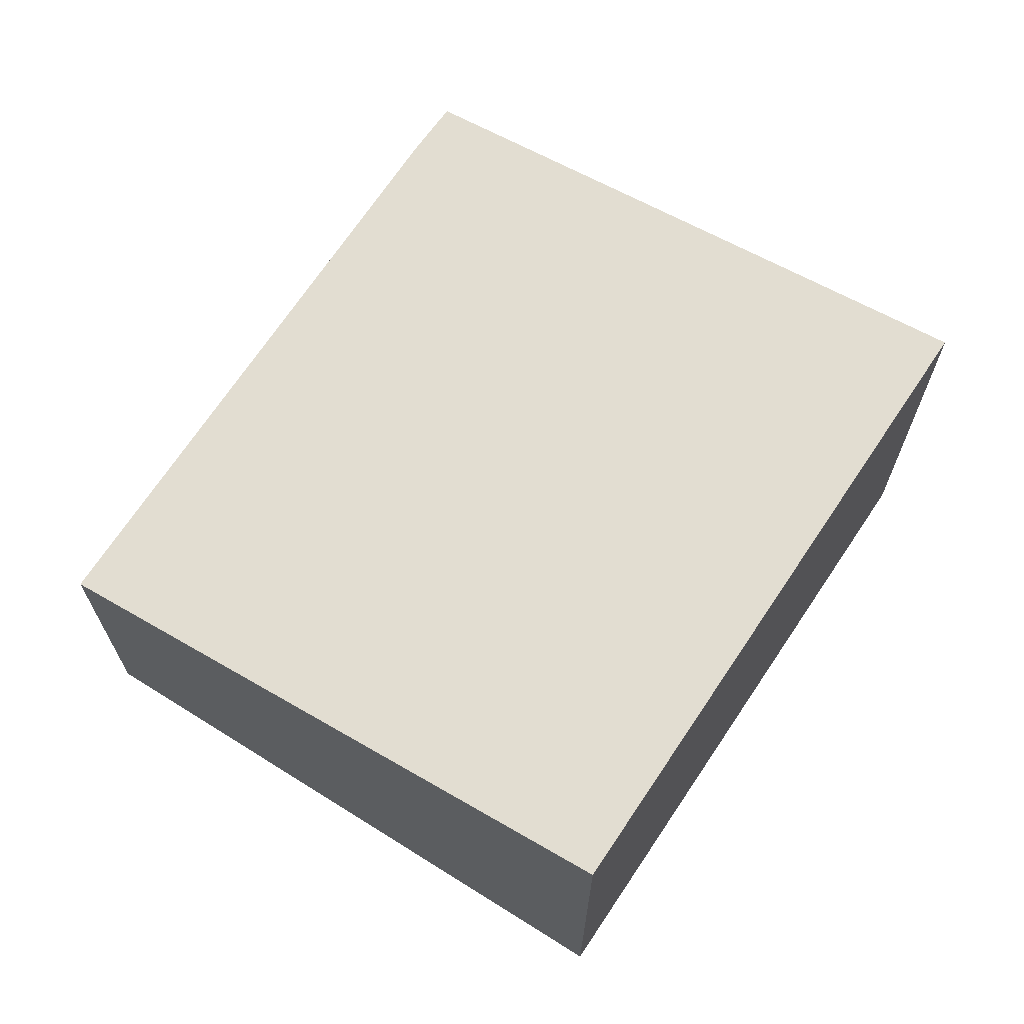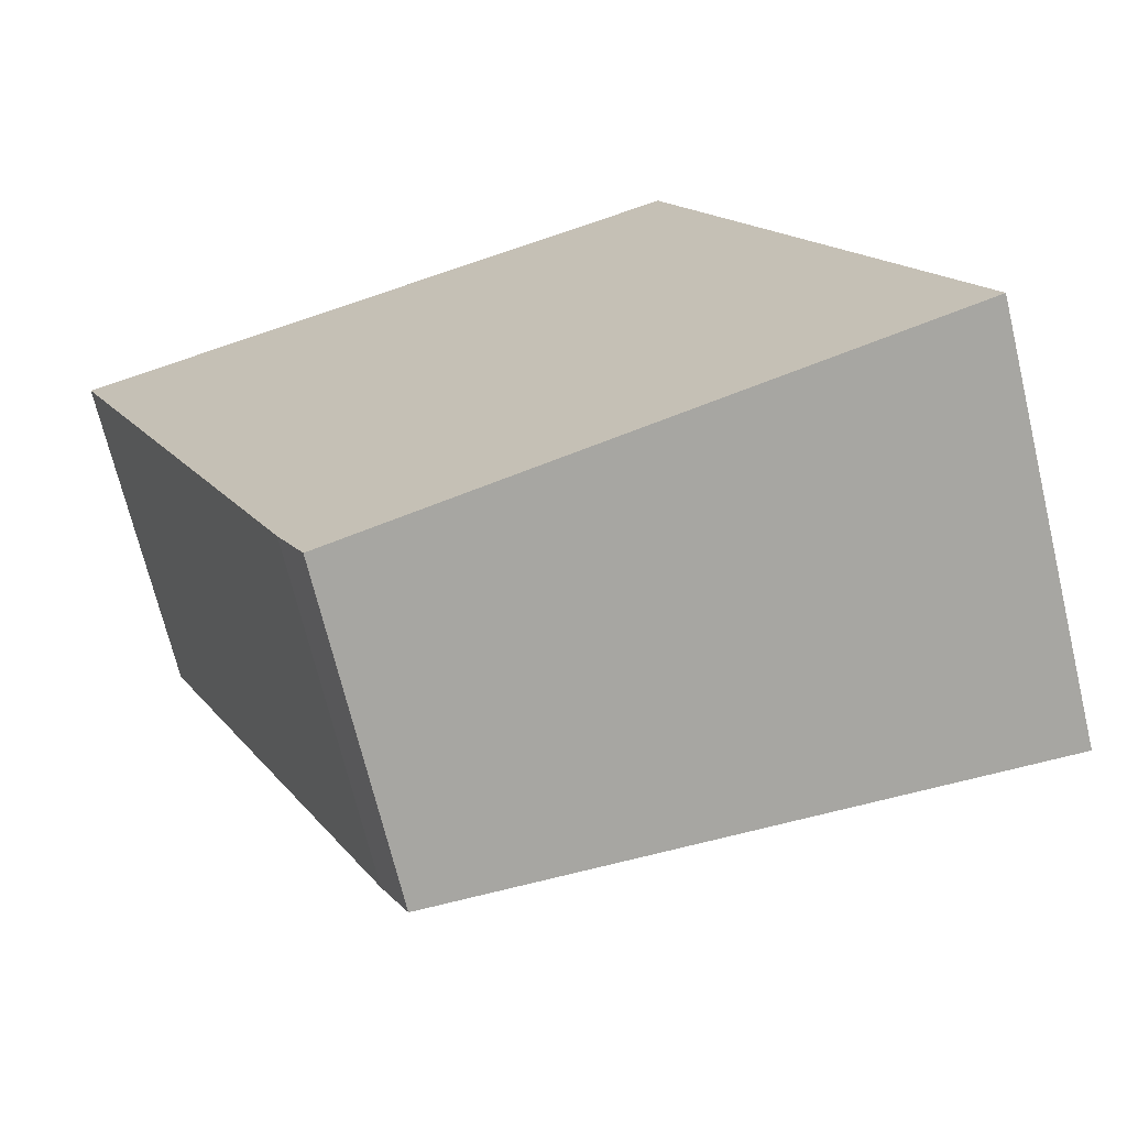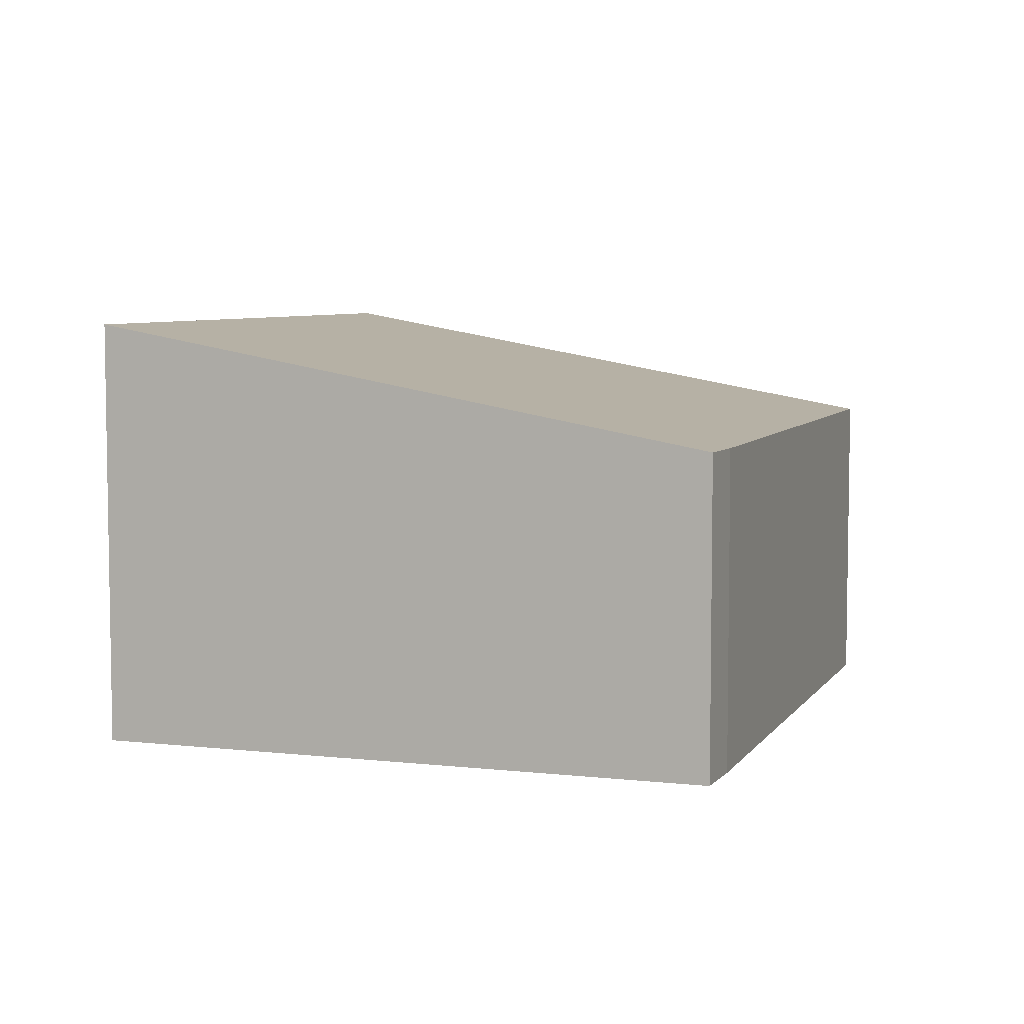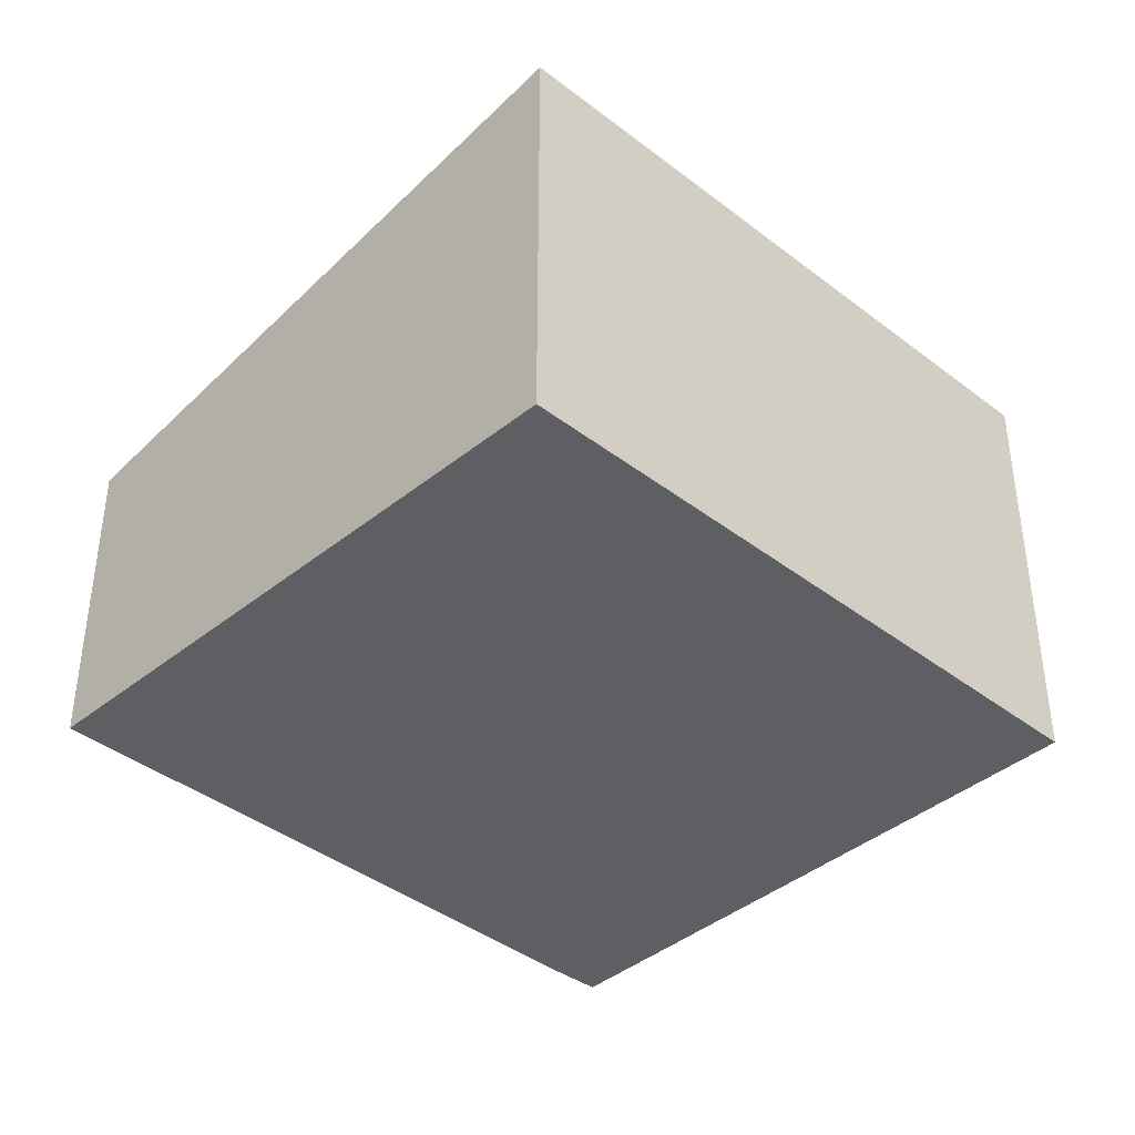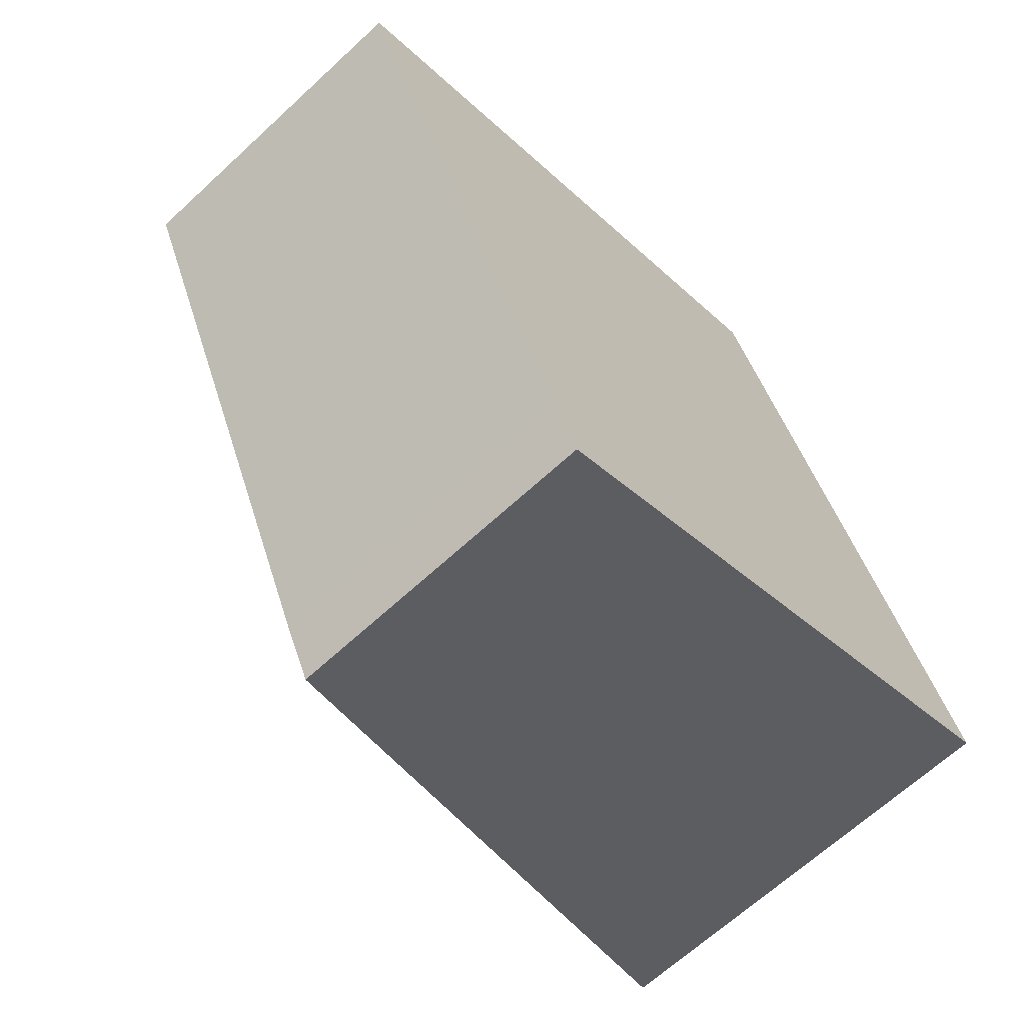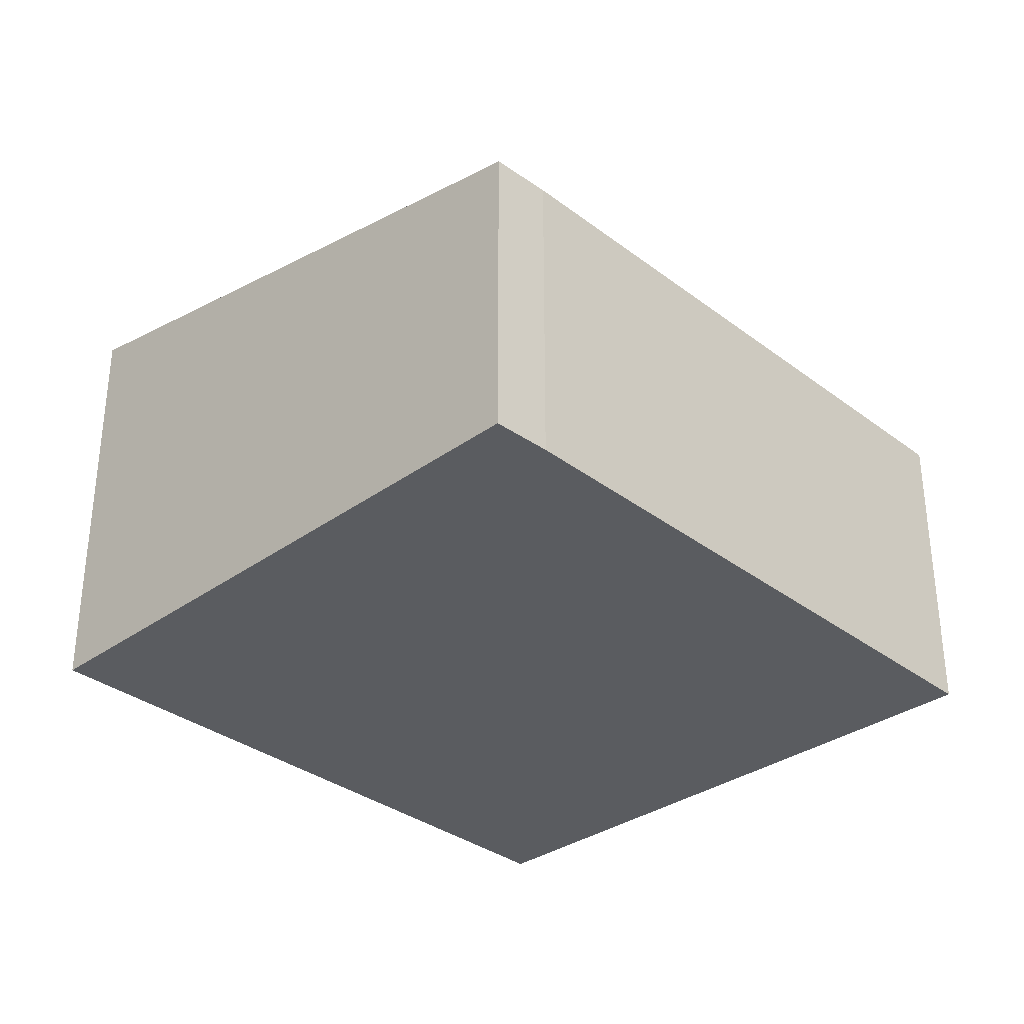
<metadata>
{"format":"obj","ext":"obj","renderer":"f3d","projection":"perspective","resolution":1024,"background":"white","views":[{"elev":68.5,"azim":9.8,"up":"+Y"},{"elev":-69.4,"azim":13.5,"up":"+Z"},{"elev":6.1,"azim":175.4,"up":"+Y"},{"elev":-39.9,"azim":22.5,"up":"+Y"},{"elev":-65.4,"azim":-47.0,"up":"+Z"},{"elev":-33.8,"azim":-159.3,"up":"+Y"}]}
</metadata>
<code>
v  3.75 2.756 1.541
v  1.617 2.024 -3.74
v  0 2.031 1.244e-16
v  5.52 2.756 -2.445
v  1.785 2.026 -4.087
v  1.785 2.503e-16 -4.087
v  1.617 2.29e-16 -3.74
v  0 0 0
v  3.75 -9.436e-17 1.541
v  5.52 1.497e-16 -2.445
g defaultobject
f 1 2 3
f 2 1 4
f 2 4 5
f 6 2 5
f 2 6 7
f 2 8 3
f 8 2 7
f 3 9 1
f 9 3 8
f 9 4 1
f 4 9 10
f 10 5 4
f 5 10 6
f 7 9 8
f 9 7 6
f 9 6 10

</code>
